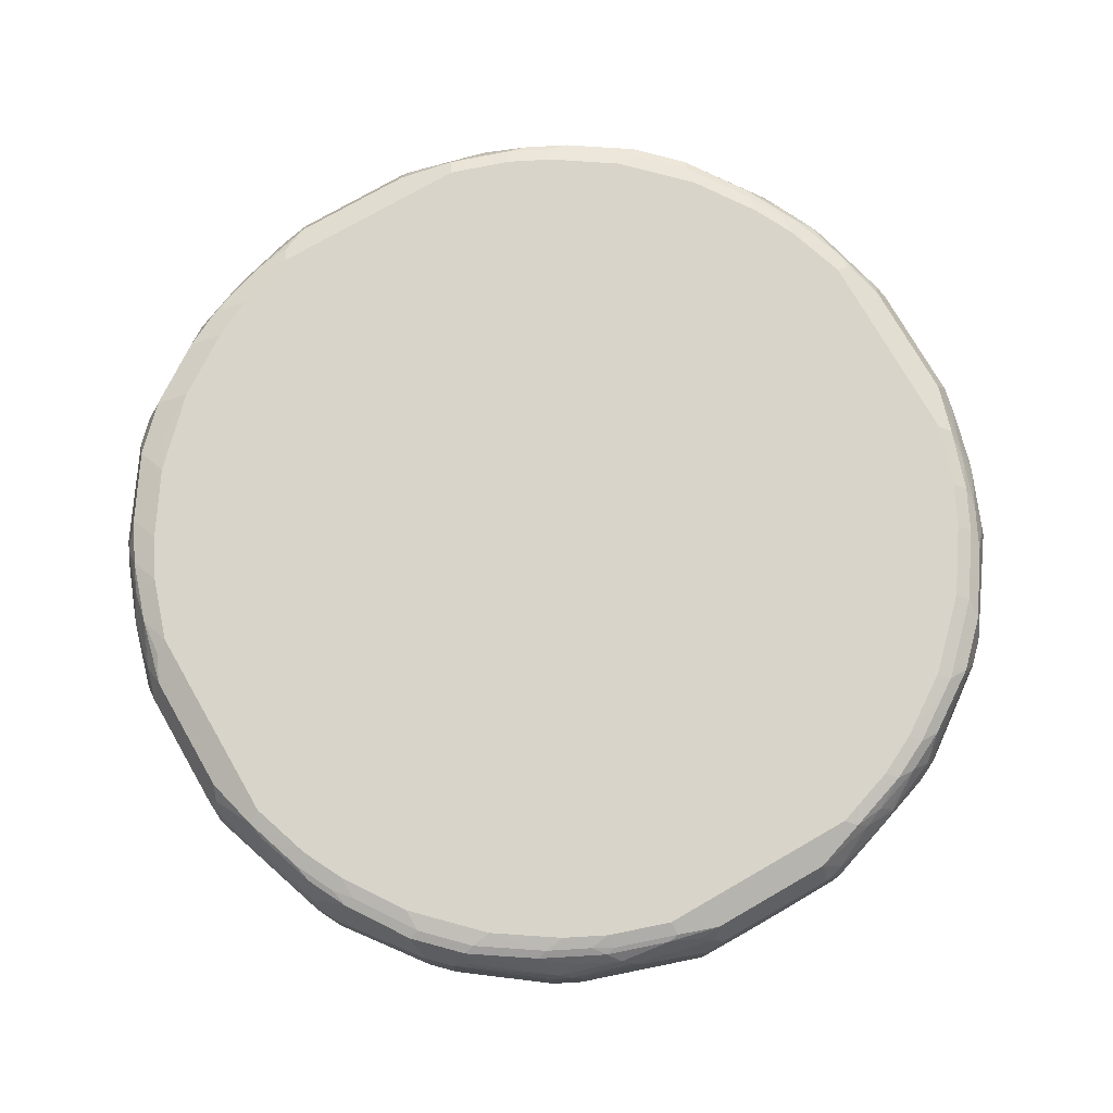
<metadata>
{"format":"obj","ext":"obj","renderer":"f3d","projection":"perspective","resolution":1024,"background":"white","views":[{"elev":75.7,"azim":150.1,"up":"+Z"}]}
</metadata>
<code>
v -0.07803 0.4295 0.781
v -0.07803 0.4295 0.8395
v -0.01951 0.4295 0.7615
v -0.08459 0.4165 0.7549
v -0.1464 0.4002 0.7517
v -0.1952 0.3904 0.781
v -0.07803 0.4246 0.8615
v -0.05853 0.4295 0.8591
v -0.1952 0.3904 0.8395
v -0.1366 0.4099 0.8591
v -0.01295 0.423 0.7484
v 0.01951 0.4295 0.7615
v -0.0835 0.378 0.6975
v -0.1005 0.3744 0.6975
v -0.1434 0.3581 0.6975
v -0.218 0.3742 0.7582
v -0.2212 0.3774 0.7745
v -0.2082 0.384 0.7875
v -0.05853 0.4165 0.8851
v -0.1497 0.4035 0.8656
v -0.1171 0.4051 0.881
v 0.05853 0.4295 0.8591
v -0.2082 0.384 0.846
v 0.02598 0.423 0.7484
v 0.07803 0.4295 0.781
v 0.08459 0.423 0.768
v 0.07265 0.378 0.6975
v -0.1824 0.3386 0.6975
v -0.2214 0.319 0.6975
v -0.2343 0.3123 0.6975
v -0.2407 0.3579 0.7549
v -0.2212 0.3774 0.833
v -0.2994 0.3189 0.7745
v -0.1074 0.4002 0.8932
v -0.09754 0.4035 0.8916
v 0.05853 0.4165 0.8851
v -0.1757 0.3856 0.881
v -0.1464 0.4002 0.8737
v -0.1952 0.3856 0.8615
v -0.2049 0.3807 0.8639
v -0.1854 0.3807 0.8835
v -0.1366 0.397 0.8851
v 0.06828 0.4246 0.8688
v 0.1464 0.4051 0.8688
v 0.07803 0.4295 0.8395
v -0.2994 0.3189 0.8525
v -0.2863 0.3253 0.8656
v -0.283 0.3221 0.8835
v 0.1236 0.4035 0.7484
v 0.09578 0.3765 0.6975
v 0.1952 0.3904 0.781
v 0.1391 0.4051 0.7615
v 0.1415 0.4002 0.7517
v -0.2679 0.2788 0.6975
v -0.283 0.3221 0.7517
v -0.3189 0.2994 0.7745
v -0.09754 0.3904 0.8981
v -0.1659 0.3807 0.8932
v -0.1562 0.3709 0.8981
v 0.09754 0.4035 0.8916
v 0.1074 0.4051 0.8883
v 0.07803 0.4173 0.8786
v -0.2245 0.3612 0.8835
v 0.1562 0.3977 0.8786
v 0.2148 0.3782 0.8591
v 0.2049 0.3856 0.8493
v 0.1366 0.4099 0.8591
v 0.1952 0.3904 0.8395
v -0.3189 0.2994 0.8525
v -0.3221 0.283 0.8835
v -0.2635 0.3221 0.8932
v 0.1134 0.3694 0.6975
v 0.2082 0.384 0.781
v 0.2017 0.384 0.768
v 0.2122 0.3758 0.7615
v 0.2212 0.3644 0.7484
v -0.2788 0.2679 0.6975
v -0.3221 0.283 0.7517
v -0.3579 0.2407 0.7549
v -0.3774 0.2212 0.7745
v 0.09754 0.3904 0.8981
v -0.2049 0.3612 0.8932
v -0.1952 0.3514 0.8981
v 0.1562 0.384 0.8916
v 0.1659 0.3856 0.8883
v 0.2245 0.3563 0.8883
v 0.1952 0.3782 0.8786
v 0.2212 0.3774 0.8395
v 0.283 0.3172 0.8883
v 0.283 0.327 0.8688
v 0.2994 0.3189 0.8591
v 0.2082 0.384 0.8395
v -0.3253 0.2863 0.8656
v -0.3774 0.2212 0.833
v -0.384 0.2082 0.846
v -0.3221 0.2635 0.8932
v -0.3807 0.2049 0.8639
v -0.3612 0.2245 0.8835
v -0.2538 0.3123 0.8981
v 0.1562 0.3514 0.6975
v 0.2212 0.3774 0.781
v 0.2098 0.3807 0.7712
v 0.2407 0.3579 0.7615
v 0.2294 0.3612 0.7517
v 0.2343 0.3123 0.6975
v 0.1952 0.3319 0.6975
v -0.3123 0.2343 0.6975
v -0.3742 0.218 0.7582
v -0.3904 0.1952 0.781
v -0.384 0.2082 0.7875
v 0.1562 0.3709 0.8981
v 0.1757 0.3734 0.8932
v 0.2148 0.3538 0.8932
v 0.2733 0.3147 0.8932
v 0.3221 0.2782 0.8883
v 0.3189 0.2994 0.8591
v 0.2994 0.3189 0.781
v -0.3904 0.1952 0.8395
v -0.4035 0.1497 0.8656
v -0.3856 0.1952 0.8615
v -0.3123 0.2538 0.8981
v -0.3612 0.2049 0.8932
v -0.3514 0.1952 0.8981
v -0.3807 0.1854 0.8835
v -0.3807 0.1659 0.8932
v 0.2782 0.3221 0.7517
v 0.2367 0.3514 0.7468
v 0.3123 0.2343 0.6975
v -0.319 0.2214 0.6975
v -0.3581 0.1434 0.6975
v -0.4002 0.1464 0.7517
v -0.3386 0.1824 0.6975
v -0.4295 0.07803 0.781
v 0.1952 0.3514 0.8981
v 0.2538 0.3123 0.8981
v 0.3123 0.2757 0.8932
v 0.3514 0.2172 0.8932
v 0.3612 0.2196 0.8883
v 0.3189 0.2994 0.781
v 0.3579 0.2407 0.8591
v 0.3774 0.2212 0.8395
v -0.4295 0.07803 0.8395
v -0.4099 0.1366 0.8591
v -0.4246 0.07803 0.8615
v -0.4051 0.1171 0.881
v -0.4002 0.1464 0.8737
v -0.3856 0.1757 0.881
v -0.3709 0.1562 0.8981
v -0.397 0.1366 0.8851
v -0.4002 0.1074 0.8932
v 0.3172 0.283 0.7517
v 0.3538 0.2343 0.7468
v 0.366 0.2245 0.7517
v 0.3319 0.1952 0.6975
v -0.3744 0.1005 0.6975
v -0.4165 0.08459 0.7549
v -0.4295 0.01951 0.7615
v 0.3123 0.2538 0.8981
v 0.3514 0.1952 0.8981
v 0.3644 0.2017 0.8916
v 0.3807 0.1805 0.8883
v 0.3807 0.2 0.8688
v 0.3774 0.2212 0.781
v 0.3782 0.2148 0.7615
v 0.3579 0.2407 0.7615
v 0.3856 0.1976 0.8591
v 0.384 0.2082 0.8395
v -0.4295 0.05853 0.8591
v -0.4165 0.05853 0.8851
v -0.3904 0.09754 0.8981
v -0.4035 0.09754 0.8916
v 0.3514 0.1562 0.6975
v 0.3749 0.1037 0.6975
v -0.378 0.0835 0.6975
v -0.423 0.01295 0.7484
v -0.4295 -0.01951 0.7615
v 0.3709 0.1562 0.8981
v 0.384 0.1626 0.8916
v 0.4002 0.122 0.8883
v 0.4035 0.1431 0.8721
v 0.384 0.2082 0.781
v 0.3856 0.2049 0.7712
v 0.4051 0.1269 0.7517
v 0.3776 0.09687 0.6975
v 0.3904 0.1952 0.8395
v 0.4099 0.1366 0.8591
v -0.4295 -0.05853 0.8591
v -0.4165 -0.05853 0.8851
v -0.3904 -0.09754 0.8981
v -0.378 -0.07265 0.6975
v -0.423 -0.02598 0.7484
v -0.4295 -0.07803 0.781
v -0.423 -0.08459 0.768
v 0.3904 0.09754 0.8981
v 0.4035 0.1041 0.8916
v 0.423 0.065 0.8721
v 0.4246 0.08047 0.8591
v 0.3904 0.1952 0.781
v 0.4295 0.07803 0.781
v 0.4051 0.1464 0.7712
v 0.4246 0.08779 0.7712
v 0.4173 0.09754 0.7615
v 0.378 0.07803 0.6975
v 0.4246 0.02926 0.7517
v 0.423 0.01951 0.7484
v 0.4295 0.07803 0.8395
v -0.4295 -0.07803 0.8395
v -0.4051 -0.1464 0.8688
v -0.4246 -0.06828 0.8688
v -0.4173 -0.07803 0.8786
v -0.4051 -0.1074 0.8883
v -0.4035 -0.09754 0.8916
v -0.3709 -0.1562 0.8981
v -0.3765 -0.09578 0.6975
v -0.4035 -0.1236 0.7484
v -0.4051 -0.1391 0.7615
v -0.3904 -0.1952 0.781
v -0.4002 -0.1415 0.7517
v 0.3904 -0.09754 0.8981
v 0.4165 0.05205 0.8851
v 0.4295 0.05853 0.8591
v 0.4295 0.01951 0.7615
v 0.378 -0.07803 0.6975
v 0.423 -0.01951 0.7484
v -0.3904 -0.1952 0.8395
v -0.4099 -0.1366 0.8591
v -0.3977 -0.1562 0.8786
v -0.3856 -0.2049 0.8493
v -0.3782 -0.2148 0.8591
v -0.3856 -0.1659 0.8883
v -0.384 -0.1562 0.8916
v -0.3734 -0.1757 0.8932
v -0.3538 -0.2148 0.8932
v -0.3514 -0.1952 0.8981
v -0.3694 -0.1134 0.6975
v -0.384 -0.2017 0.768
v -0.384 -0.2082 0.781
v -0.3644 -0.2212 0.7484
v -0.3758 -0.2122 0.7615
v 0.4002 -0.1269 0.8883
v 0.4035 -0.09107 0.8916
v 0.3709 -0.1562 0.8981
v 0.4165 -0.065 0.8851
v 0.4295 -0.05853 0.8591
v 0.4295 -0.01951 0.7615
v 0.3766 -0.09098 0.6975
v 0.4165 -0.07803 0.7549
v -0.384 -0.2082 0.8395
v -0.3782 -0.1952 0.8786
v -0.3563 -0.2245 0.8883
v -0.3774 -0.2212 0.8395
v -0.3189 -0.2994 0.8591
v -0.327 -0.283 0.8688
v -0.3172 -0.283 0.8883
v -0.3147 -0.2733 0.8932
v -0.3123 -0.2538 0.8981
v -0.3514 -0.1562 0.6975
v -0.3807 -0.2098 0.7712
v -0.3774 -0.2212 0.781
v -0.3612 -0.2294 0.7517
v -0.3319 -0.1952 0.6975
v -0.3123 -0.2343 0.6975
v -0.3579 -0.2407 0.7615
v 0.397 -0.1431 0.8851
v 0.4197 -0.08779 0.8688
v 0.3807 -0.1854 0.8883
v 0.3514 -0.1952 0.8981
v 0.3612 -0.2245 0.8883
v 0.4295 -0.07803 0.8395
v 0.4099 -0.1366 0.8591
v 0.4295 -0.07803 0.781
v 0.3751 -0.09897 0.6975
v 0.4051 -0.1366 0.759
v 0.4035 -0.1171 0.7484
v -0.3189 -0.2994 0.781
v -0.2994 -0.3189 0.8591
v -0.2782 -0.3221 0.8883
v -0.2757 -0.3123 0.8932
v -0.2538 -0.3123 0.8981
v -0.3514 -0.2367 0.7468
v -0.3221 -0.2782 0.7517
v -0.2343 -0.3123 0.6975
v 0.3937 -0.1594 0.8818
v 0.3807 -0.2049 0.8688
v 0.3123 -0.2538 0.8981
v 0.3221 -0.283 0.8883
v 0.3742 -0.218 0.8623
v 0.3189 -0.2994 0.8656
v 0.3904 -0.1952 0.8395
v 0.3904 -0.1952 0.781
v 0.3612 -0.2245 0.7468
v 0.3541 -0.1507 0.6975
v 0.4002 -0.1269 0.7468
v 0.4002 -0.1464 0.7566
v 0.384 -0.2082 0.7745
v -0.2994 -0.3189 0.781
v -0.2212 -0.3774 0.8395
v -0.2407 -0.3579 0.8591
v -0.2196 -0.3612 0.8883
v -0.2172 -0.3514 0.8932
v -0.1952 -0.3514 0.8981
v -0.283 -0.3172 0.7517
v -0.1952 -0.3319 0.6975
v -0.2245 -0.366 0.7517
v -0.2343 -0.3538 0.7468
v 0.3774 -0.2212 0.846
v 0.2538 -0.3123 0.8981
v 0.2896 -0.2896 0.8948
v 0.283 -0.3221 0.8883
v 0.2994 -0.3189 0.8656
v 0.3189 -0.2994 0.7875
v 0.384 -0.2082 0.833
v 0.3514 -0.1562 0.6975
v 0.3758 -0.2148 0.7639
v 0.3644 -0.2277 0.7549
v 0.3221 -0.283 0.7566
v 0.3123 -0.2343 0.6975
v 0.3151 -0.2288 0.6975
v 0.3774 -0.2212 0.7875
v -0.2407 -0.3579 0.7615
v -0.2148 -0.3782 0.7615
v -0.2212 -0.3774 0.781
v -0.2082 -0.384 0.8395
v -0.1976 -0.3856 0.8591
v -0.2 -0.3807 0.8688
v -0.1805 -0.3807 0.8883
v -0.2017 -0.3644 0.8916
v -0.1562 -0.3709 0.8981
v -0.1562 -0.3514 0.6975
v -0.1037 -0.3749 0.6975
v 0.1952 -0.3514 0.8981
v 0.2245 -0.3612 0.8883
v 0.2994 -0.3189 0.7875
v 0.218 -0.3742 0.8623
v 0.2212 -0.3774 0.846
v 0.3253 -0.2863 0.7745
v 0.283 -0.3221 0.7566
v 0.2788 -0.2679 0.6975
v -0.1269 -0.4051 0.7517
v -0.2049 -0.3856 0.7712
v -0.09687 -0.3776 0.6975
v -0.2082 -0.384 0.781
v -0.1952 -0.3904 0.8395
v -0.1366 -0.4099 0.8591
v -0.1431 -0.4035 0.8721
v -0.122 -0.4002 0.8883
v -0.1626 -0.384 0.8916
v -0.1041 -0.4035 0.8916
v -0.09754 -0.3904 0.8981
v 0.1562 -0.3709 0.8981
v 0.1854 -0.3807 0.8883
v 0.2049 -0.3807 0.8688
v 0.2212 -0.3774 0.7875
v 0.2082 -0.384 0.7745
v 0.2277 -0.3644 0.7549
v 0.2863 -0.3253 0.7745
v 0.1952 -0.3904 0.8395
v 0.2082 -0.384 0.833
v 0.2679 -0.2788 0.6975
v 0.2245 -0.3612 0.7468
v 0.2343 -0.3123 0.6975
v -0.1464 -0.4051 0.7712
v -0.09754 -0.4173 0.7615
v -0.08779 -0.4246 0.7712
v -0.1952 -0.3904 0.781
v -0.07803 -0.4295 0.781
v -0.07803 -0.378 0.6975
v -0.01951 -0.423 0.7484
v -0.02926 -0.4246 0.7517
v -0.07803 -0.4295 0.8395
v -0.08047 -0.4246 0.8591
v -0.065 -0.423 0.8721
v -0.05205 -0.4165 0.8851
v 0.09754 -0.3904 0.8981
v 0.1269 -0.4002 0.8883
v 0.1431 -0.397 0.8851
v 0.1594 -0.3937 0.8818
v 0.1366 -0.4099 0.8591
v 0.2148 -0.3758 0.7639
v 0.1952 -0.3904 0.781
v 0.1366 -0.4051 0.759
v 0.1464 -0.4002 0.7566
v 0.07803 -0.4295 0.8395
v 0.2288 -0.3151 0.6975
v 0.09897 -0.3751 0.6975
v 0.1507 -0.3541 0.6975
v 0.1562 -0.3514 0.6975
v -0.01951 -0.4295 0.7615
v 0.07803 -0.378 0.6975
v 0.01951 -0.423 0.7484
v -0.05853 -0.4295 0.8591
v 0.065 -0.4165 0.8851
v 0.09107 -0.4035 0.8916
v 0.08779 -0.4197 0.8688
v 0.05853 -0.4295 0.8591
v 0.07803 -0.4295 0.781
v 0.07803 -0.4165 0.7549
v 0.1171 -0.4035 0.7484
v 0.1269 -0.4002 0.7468
v 0.09098 -0.3766 0.6975
v 0.01951 -0.4295 0.7615
f 1 2 8
f 236 239 258
f 236 258 259
f 236 259 237
f 237 259 251
f 237 251 248
f 238 260 239
f 238 257 261
f 238 261 262
f 238 262 260
f 239 259 258
f 239 260 263
f 239 263 259
f 240 264 265
f 240 265 243
f 240 243 241
f 240 242 266
f 240 266 264
f 242 267 268
f 242 268 266
f 243 265 244
f 244 265 270
f 235 257 238
f 244 270 269
f 233 256 234
f 233 254 255
f 219 242 240
f 220 243 244
f 220 244 221
f 223 224 246
f 224 245 247
f 224 247 246
f 225 248 228
f 227 229 249
f 227 249 250
f 227 250 230
f 228 248 251
f 228 251 229
f 229 250 249
f 229 251 252
f 229 252 253
f 229 253 254
f 229 254 250
f 230 250 233
f 230 233 232
f 230 232 231
f 233 250 254
f 233 255 256
f 219 240 241
f 245 271 247
f 247 271 273
f 267 285 286
f 267 286 268
f 268 287 284
f 268 286 288
f 268 288 287
f 269 270 289
f 269 289 290
f 269 290 271
f 270 283 284
f 270 284 289
f 271 290 273
f 272 291 292
f 272 274 293
f 272 293 294
f 272 294 291
f 273 290 295
f 273 295 294
f 273 294 293
f 273 293 274
f 275 281 296
f 276 296 322
f 266 284 283
f 246 247 272
f 266 268 284
f 264 283 270
f 247 273 274
f 247 274 272
f 251 259 275
f 251 275 252
f 252 275 296
f 252 296 276
f 252 276 277
f 252 277 254
f 252 254 253
f 254 277 255
f 255 277 278
f 255 278 279
f 255 279 256
f 259 263 275
f 260 262 280
f 260 280 281
f 260 281 263
f 262 281 280
f 262 282 281
f 263 281 275
f 264 266 283
f 264 270 265
f 276 322 297
f 218 239 236
f 218 235 238
f 183 201 202
f 183 202 184
f 184 202 204
f 184 204 205
f 184 205 203
f 185 186 206
f 185 206 199
f 185 199 198
f 186 197 206
f 187 207 208
f 187 208 209
f 187 209 188
f 188 209 210
f 188 210 211
f 188 211 212
f 189 212 231
f 189 231 213
f 190 214 191
f 191 215 193
f 191 214 215
f 192 193 216
f 183 200 201
f 192 216 217
f 182 200 183
f 182 198 199
f 166 180 186
f 166 186 185
f 167 185 198
f 167 198 181
f 168 187 188
f 168 188 169
f 169 188 212
f 169 212 189
f 169 189 170
f 169 170 171
f 174 190 191
f 174 191 175
f 176 191 193
f 176 193 192
f 177 194 195
f 177 195 178
f 179 195 180
f 180 195 196
f 180 196 197
f 180 197 186
f 181 198 182
f 182 199 200
f 218 238 239
f 192 217 225
f 193 215 218
f 207 226 208
f 208 227 211
f 208 211 209
f 208 226 225
f 208 225 228
f 208 228 229
f 208 229 227
f 209 211 210
f 211 227 230
f 211 230 231
f 211 231 212
f 213 231 232
f 213 232 233
f 213 233 234
f 214 235 218
f 214 218 215
f 216 218 236
f 216 236 217
f 217 236 237
f 217 237 248
f 217 248 225
f 207 225 226
f 192 225 207
f 205 245 224
f 204 222 205
f 193 218 216
f 194 219 241
f 194 241 243
f 194 243 220
f 194 220 195
f 195 220 196
f 196 220 221
f 196 221 197
f 197 221 206
f 199 206 221
f 199 221 244
f 199 244 269
f 199 269 271
f 199 271 245
f 199 245 222
f 199 222 204
f 199 204 201
f 199 201 200
f 201 204 202
f 203 205 224
f 203 224 223
f 205 222 245
f 166 185 167
f 276 297 298
f 276 299 277
f 345 372 348
f 345 348 346
f 348 372 373
f 348 373 392
f 348 392 393
f 348 393 374
f 350 374 375
f 350 375 351
f 351 376 377
f 351 377 352
f 351 375 376
f 352 377 378
f 352 378 357
f 354 379 355
f 354 358 357
f 354 357 380
f 354 380 381
f 354 381 382
f 354 382 379
f 355 379 360
f 357 378 383
f 345 371 372
f 357 383 396
f 344 371 345
f 343 370 344
f 334 352 335
f 335 352 357
f 335 357 358
f 335 358 354
f 335 354 353
f 337 356 355
f 337 355 360
f 337 360 361
f 337 361 359
f 339 362 340
f 339 341 363
f 339 363 364
f 339 364 362
f 340 365 342
f 340 362 366
f 340 366 365
f 341 367 368
f 341 368 369
f 341 369 363
f 343 365 366
f 343 366 370
f 344 370 371
f 333 356 337
f 357 396 380
f 360 379 382
f 375 393 392
f 375 392 394
f 375 394 376
f 376 378 377
f 376 394 378
f 378 394 395
f 378 395 383
f 380 396 381
f 381 396 397
f 381 397 398
f 381 398 399
f 381 399 382
f 382 399 385
f 385 399 398
f 385 398 397
f 385 397 400
f 389 400 390
f 390 400 397
f 390 397 401
f 392 395 394
f 396 401 397
f 374 393 375
f 360 384 361
f 373 395 392
f 372 391 373
f 360 382 385
f 360 385 386
f 360 386 387
f 360 387 384
f 362 364 366
f 363 369 364
f 364 369 388
f 364 388 366
f 366 388 401
f 366 401 396
f 366 396 383
f 366 383 395
f 366 395 391
f 366 391 370
f 367 389 390
f 367 390 368
f 368 388 369
f 368 390 401
f 368 401 388
f 370 391 371
f 371 391 372
f 373 391 395
f 276 298 299
f 333 355 356
f 333 353 354
f 291 294 314
f 291 314 315
f 291 315 316
f 291 316 317
f 291 317 318
f 291 318 313
f 294 295 314
f 295 312 306
f 295 306 319
f 295 319 311
f 295 311 315
f 295 315 314
f 296 302 320
f 296 320 321
f 296 321 322
f 297 299 298
f 297 322 342
f 297 342 323
f 297 323 324
f 297 324 325
f 297 325 299
f 291 313 292
f 299 325 326
f 289 295 290
f 289 306 312
f 277 299 300
f 277 300 278
f 278 300 279
f 279 300 301
f 281 302 296
f 281 282 302
f 282 303 304
f 282 304 305
f 282 305 302
f 284 287 306
f 284 306 289
f 285 307 308
f 285 308 286
f 286 308 309
f 286 309 310
f 286 310 288
f 287 288 306
f 288 310 333
f 288 333 311
f 288 311 319
f 288 319 306
f 289 312 295
f 333 354 355
f 299 326 347
f 299 327 300
f 321 340 322
f 321 330 341
f 321 341 339
f 322 340 342
f 323 342 365
f 323 365 343
f 323 343 324
f 324 343 344
f 324 344 345
f 324 345 325
f 325 345 326
f 326 345 346
f 326 346 348
f 326 348 347
f 327 347 328
f 328 347 348
f 328 348 349
f 331 350 332
f 332 350 351
f 332 351 352
f 332 352 334
f 321 339 340
f 299 347 327
f 316 338 317
f 316 337 359
f 300 327 301
f 301 327 328
f 302 305 304
f 302 304 320
f 303 329 304
f 304 329 330
f 304 330 321
f 304 321 320
f 307 309 308
f 307 331 309
f 309 331 332
f 309 332 310
f 310 332 334
f 310 334 335
f 310 335 353
f 310 353 333
f 311 333 337
f 311 337 316
f 311 316 336
f 311 336 315
f 315 336 316
f 316 359 338
f 164 184 173
f 348 374 349
f 164 182 183
f 25 45 68
f 25 68 51
f 25 51 52
f 25 52 26
f 26 52 53
f 26 53 49
f 30 54 55
f 30 55 31
f 31 55 33
f 33 56 69
f 33 69 46
f 33 55 78
f 33 78 56
f 34 57 35
f 34 42 58
f 34 58 59
f 34 59 57
f 36 60 61
f 36 61 62
f 36 62 43
f 37 42 38
f 24 50 27
f 37 41 42
f 24 49 50
f 23 48 40
f 19 21 34
f 19 34 35
f 19 35 57
f 19 57 81
f 19 81 60
f 19 60 36
f 20 37 38
f 20 38 21
f 20 23 39
f 20 39 40
f 20 40 41
f 20 41 37
f 21 38 42
f 21 42 34
f 22 36 43
f 22 43 44
f 22 44 45
f 23 40 39
f 23 32 46
f 23 46 47
f 23 47 48
f 24 26 49
f 17 46 32
f 40 48 63
f 41 63 58
f 53 76 72
f 54 77 78
f 54 78 55
f 56 78 79
f 56 79 80
f 56 80 94
f 56 94 69
f 57 59 83
f 57 83 99
f 57 99 121
f 57 121 123
f 57 123 148
f 57 148 170
f 57 170 189
f 57 189 213
f 57 213 234
f 57 234 256
f 57 256 279
f 57 279 301
f 57 301 328
f 57 328 349
f 53 75 76
f 40 63 41
f 53 74 75
f 51 74 52
f 41 58 42
f 43 62 61
f 43 61 44
f 44 64 65
f 44 65 66
f 44 66 68
f 44 68 67
f 44 67 45
f 44 61 64
f 45 67 68
f 46 69 70
f 46 70 48
f 46 48 47
f 48 70 96
f 48 96 71
f 48 71 63
f 49 53 50
f 50 53 72
f 51 68 92
f 51 92 73
f 51 73 74
f 52 74 53
f 57 349 374
f 17 33 46
f 17 23 18
f 6 18 23
f 6 23 9
f 7 19 8
f 7 10 20
f 7 20 21
f 7 21 19
f 8 19 36
f 8 36 22
f 9 20 10
f 11 24 27
f 11 27 13
f 12 25 26
f 12 26 24
f 13 27 50
f 13 50 72
f 13 72 100
f 13 100 106
f 13 106 105
f 13 105 128
f 13 128 154
f 13 154 172
f 6 17 18
f 13 172 173
f 6 16 17
f 5 16 6
f 164 183 184
f 1 8 22
f 1 22 45
f 1 45 25
f 1 25 12
f 1 12 3
f 1 3 4
f 1 4 5
f 1 5 6
f 1 6 9
f 1 9 2
f 2 7 8
f 2 9 10
f 2 10 7
f 3 11 4
f 3 12 24
f 3 24 11
f 4 11 13
f 4 13 14
f 4 14 5
f 5 15 16
f 5 14 15
f 17 31 33
f 13 173 184
f 13 203 223
f 13 235 214
f 13 214 190
f 13 190 174
f 13 174 155
f 13 155 130
f 13 130 132
f 13 132 129
f 13 129 107
f 13 107 77
f 13 77 54
f 13 54 30
f 13 30 29
f 13 29 28
f 13 28 15
f 13 15 14
f 15 28 16
f 16 28 29
f 16 29 30
f 16 30 31
f 16 31 17
f 17 32 23
f 13 257 235
f 13 184 203
f 13 261 257
f 13 282 262
f 13 223 246
f 13 246 272
f 13 272 292
f 13 292 313
f 13 313 318
f 13 318 317
f 13 317 338
f 13 338 359
f 13 359 361
f 13 361 384
f 13 384 387
f 13 387 386
f 13 386 385
f 13 385 400
f 13 400 389
f 13 389 367
f 13 367 341
f 13 341 330
f 13 330 329
f 13 329 303
f 13 303 282
f 13 262 261
f 57 374 350
f 9 23 20
f 57 331 307
f 119 145 146
f 119 146 147
f 119 147 124
f 122 125 148
f 122 148 123
f 124 147 149
f 124 149 125
f 125 149 150
f 125 150 148
f 126 139 151
f 126 151 128
f 128 151 152
f 128 152 153
f 128 153 154
f 130 155 131
f 131 156 133
f 131 155 156
f 133 156 157
f 133 157 176
f 133 176 192
f 133 192 207
f 119 144 145
f 133 207 187
f 119 143 144
f 117 139 126
f 108 130 131
f 108 131 109
f 108 129 132
f 108 132 130
f 109 131 133
f 109 133 142
f 109 142 118
f 111 134 113
f 111 113 112
f 113 134 135
f 113 135 114
f 114 135 158
f 114 158 136
f 114 136 115
f 115 136 137
f 115 137 138
f 115 138 116
f 116 138 140
f 116 140 141
f 116 141 163
f 116 163 139
f 118 142 143
f 107 129 108
f 133 187 168
f 136 158 137
f 150 171 170
f 151 165 153
f 151 153 152
f 153 165 164
f 153 164 173
f 153 173 172
f 155 174 156
f 156 175 157
f 156 174 175
f 157 175 191
f 157 191 176
f 159 177 160
f 160 177 178
f 161 178 195
f 161 195 179
f 161 179 180
f 161 180 162
f 162 180 166
f 163 181 182
f 57 350 331
f 163 182 164
f 150 169 171
f 133 168 142
f 148 150 170
f 145 169 150
f 137 159 160
f 137 160 138
f 137 158 159
f 138 160 178
f 138 178 161
f 138 161 162
f 138 162 141
f 138 141 140
f 139 163 164
f 139 164 165
f 139 165 151
f 141 162 166
f 141 166 167
f 141 167 181
f 141 181 163
f 142 168 144
f 142 144 143
f 144 168 169
f 144 169 145
f 145 150 149
f 145 149 146
f 146 149 147
f 105 126 128
f 153 172 154
f 104 127 105
f 65 87 86
f 65 86 89
f 65 89 90
f 65 90 91
f 65 91 88
f 66 88 92
f 66 92 68
f 69 93 70
f 69 94 95
f 69 95 93
f 70 93 95
f 70 95 97
f 70 97 98
f 70 98 96
f 71 96 121
f 71 121 99
f 71 99 83
f 71 83 82
f 72 76 100
f 73 92 88
f 73 88 101
f 65 88 66
f 73 101 74
f 64 87 65
f 64 85 86
f 57 285 267
f 105 127 126
f 57 307 285
f 57 267 242
f 57 242 219
f 57 219 194
f 57 194 177
f 57 177 159
f 57 159 158
f 57 158 135
f 57 135 134
f 57 111 81
f 58 63 82
f 58 82 83
f 58 83 59
f 60 81 111
f 60 111 84
f 60 84 61
f 61 84 85
f 61 85 64
f 63 71 82
f 64 86 87
f 74 101 102
f 57 134 111
f 75 102 101
f 89 91 90
f 91 115 116
f 91 116 139
f 91 139 117
f 95 110 109
f 95 109 118
f 95 118 143
f 95 143 119
f 95 119 120
f 95 120 97
f 89 115 91
f 96 98 122
f 96 123 121
f 97 120 119
f 97 124 98
f 98 124 125
f 98 125 122
f 101 117 103
f 104 126 127
f 74 102 75
f 103 117 126
f 103 126 104
f 96 122 123
f 89 114 115
f 97 119 124
f 88 91 117
f 88 117 101
f 76 104 105
f 75 103 104
f 76 105 106
f 76 106 100
f 78 107 79
f 79 108 80
f 79 107 108
f 80 108 109
f 75 101 103
f 80 109 110
f 77 107 78
f 80 95 94
f 86 114 89
f 86 113 114
f 85 113 86
f 80 110 95
f 85 112 113
f 75 104 76
f 84 111 112
f 84 112 85

</code>
